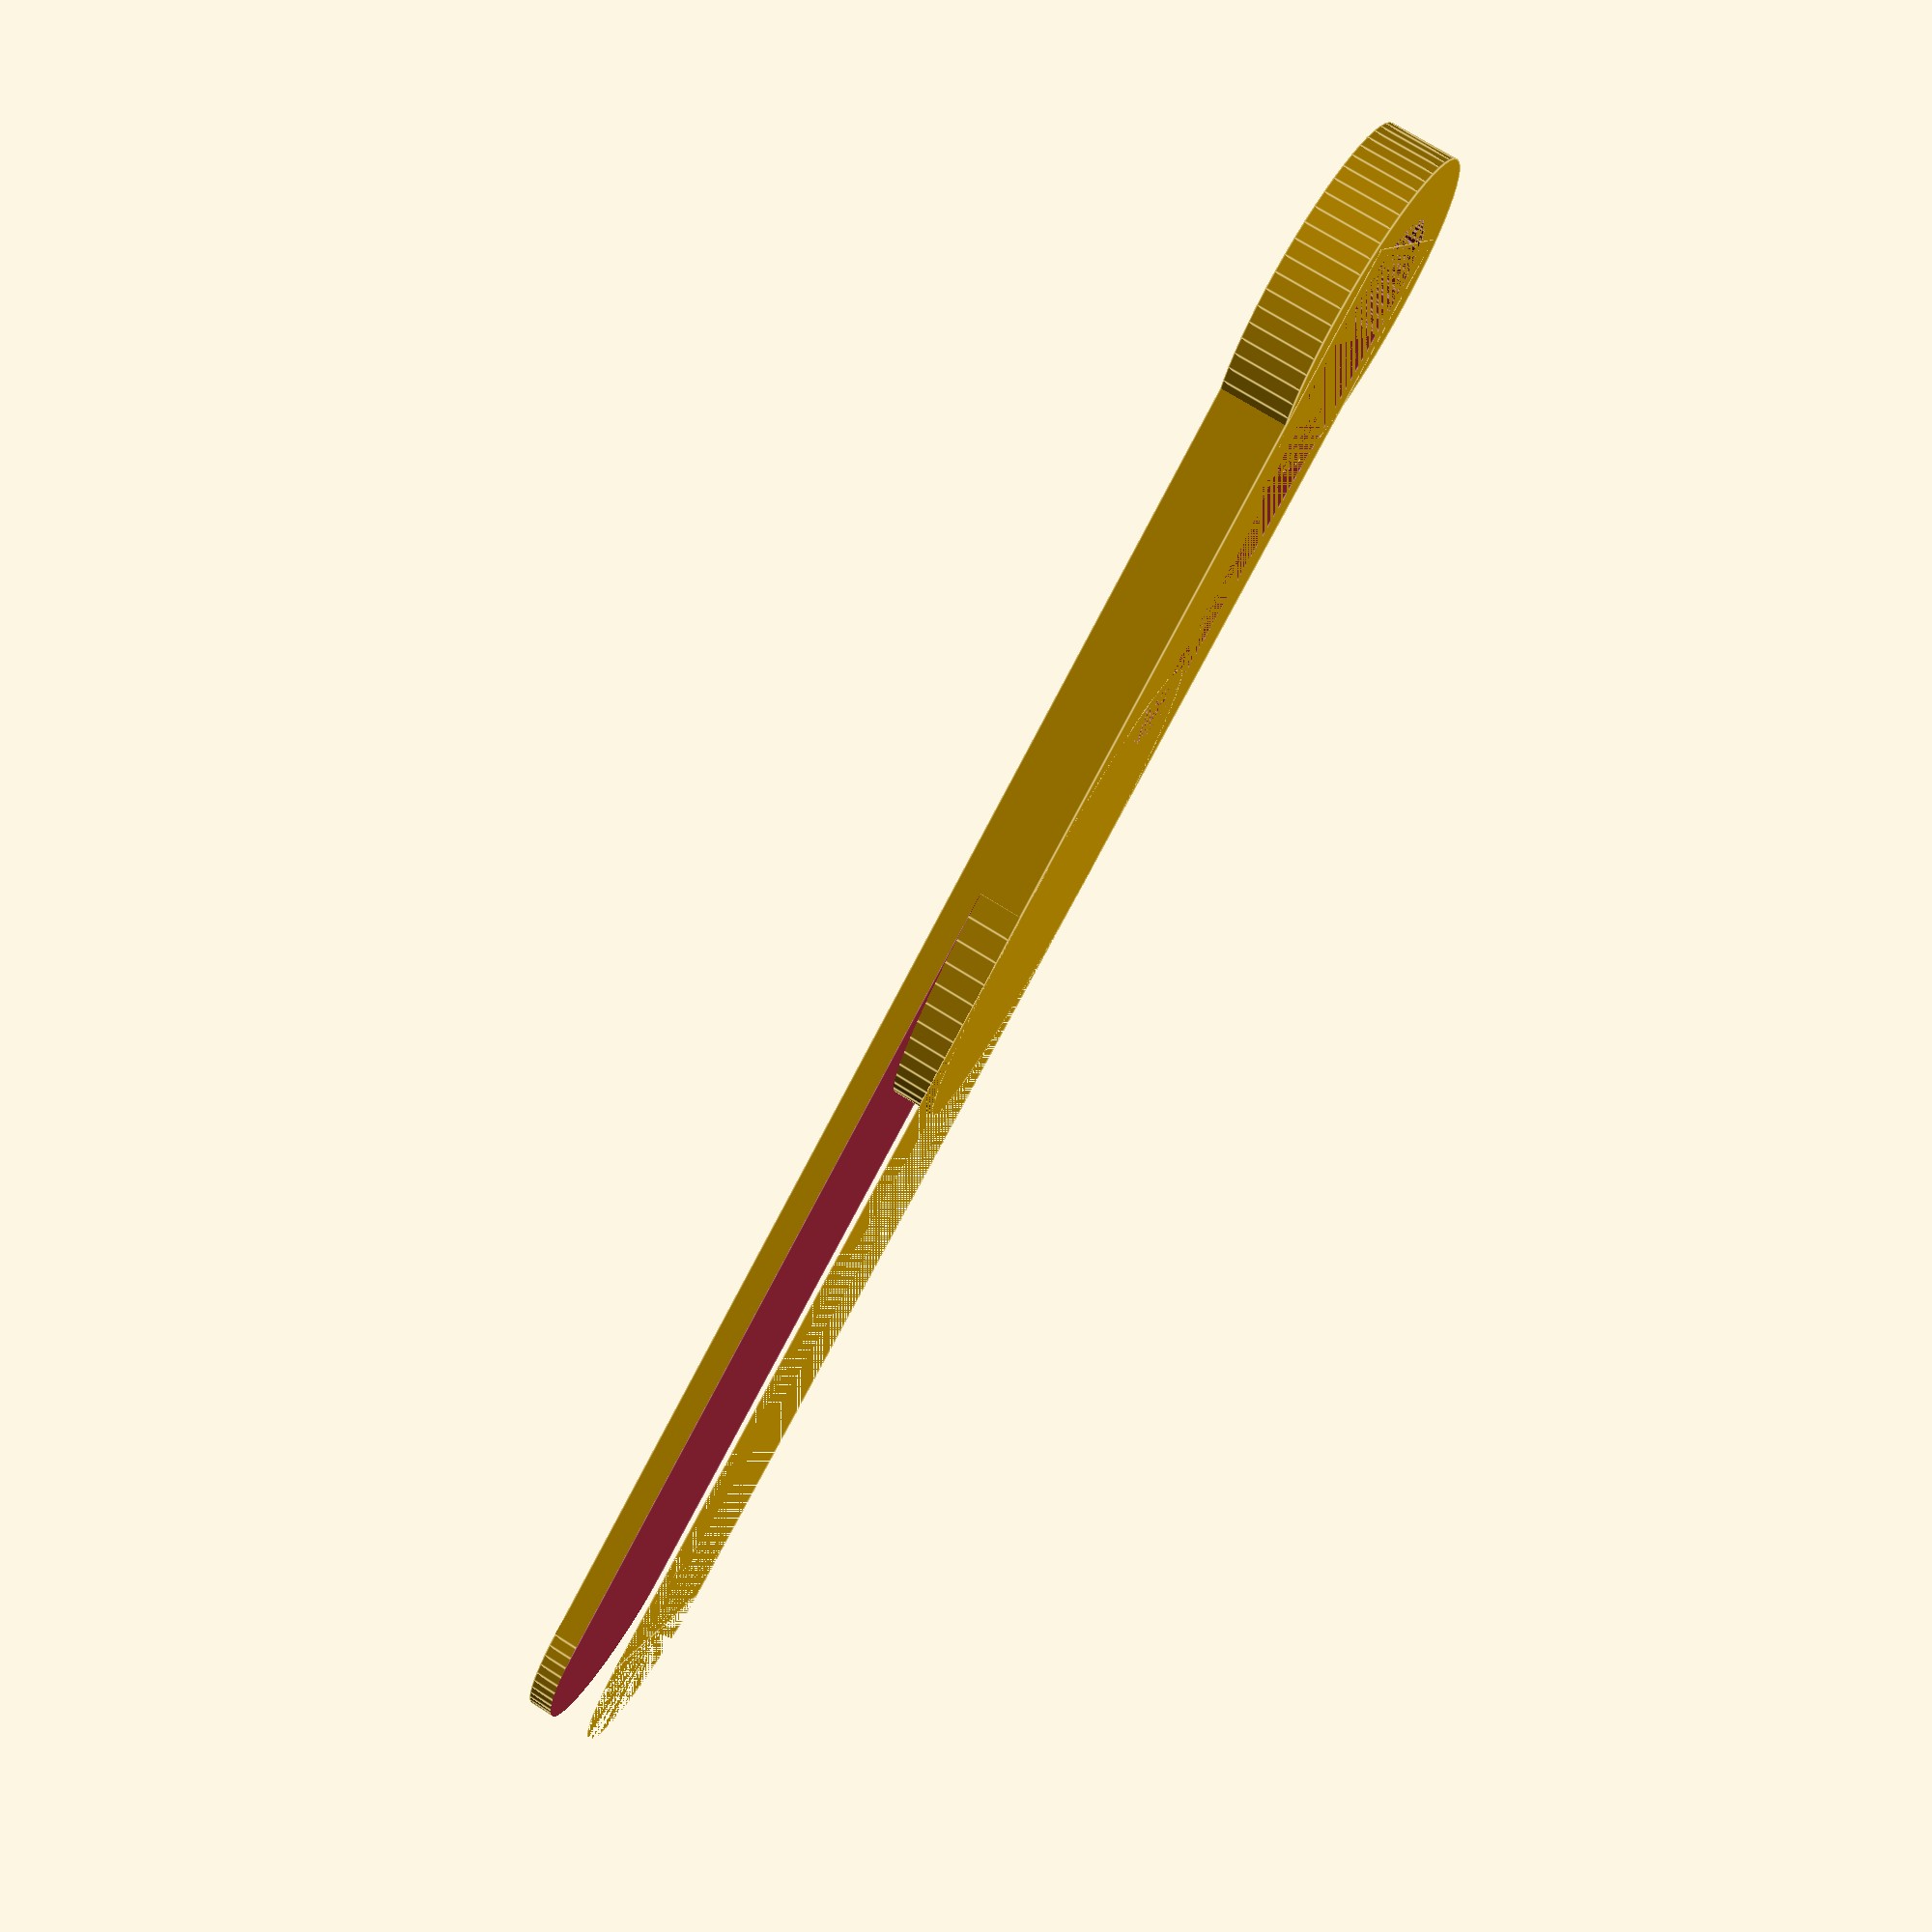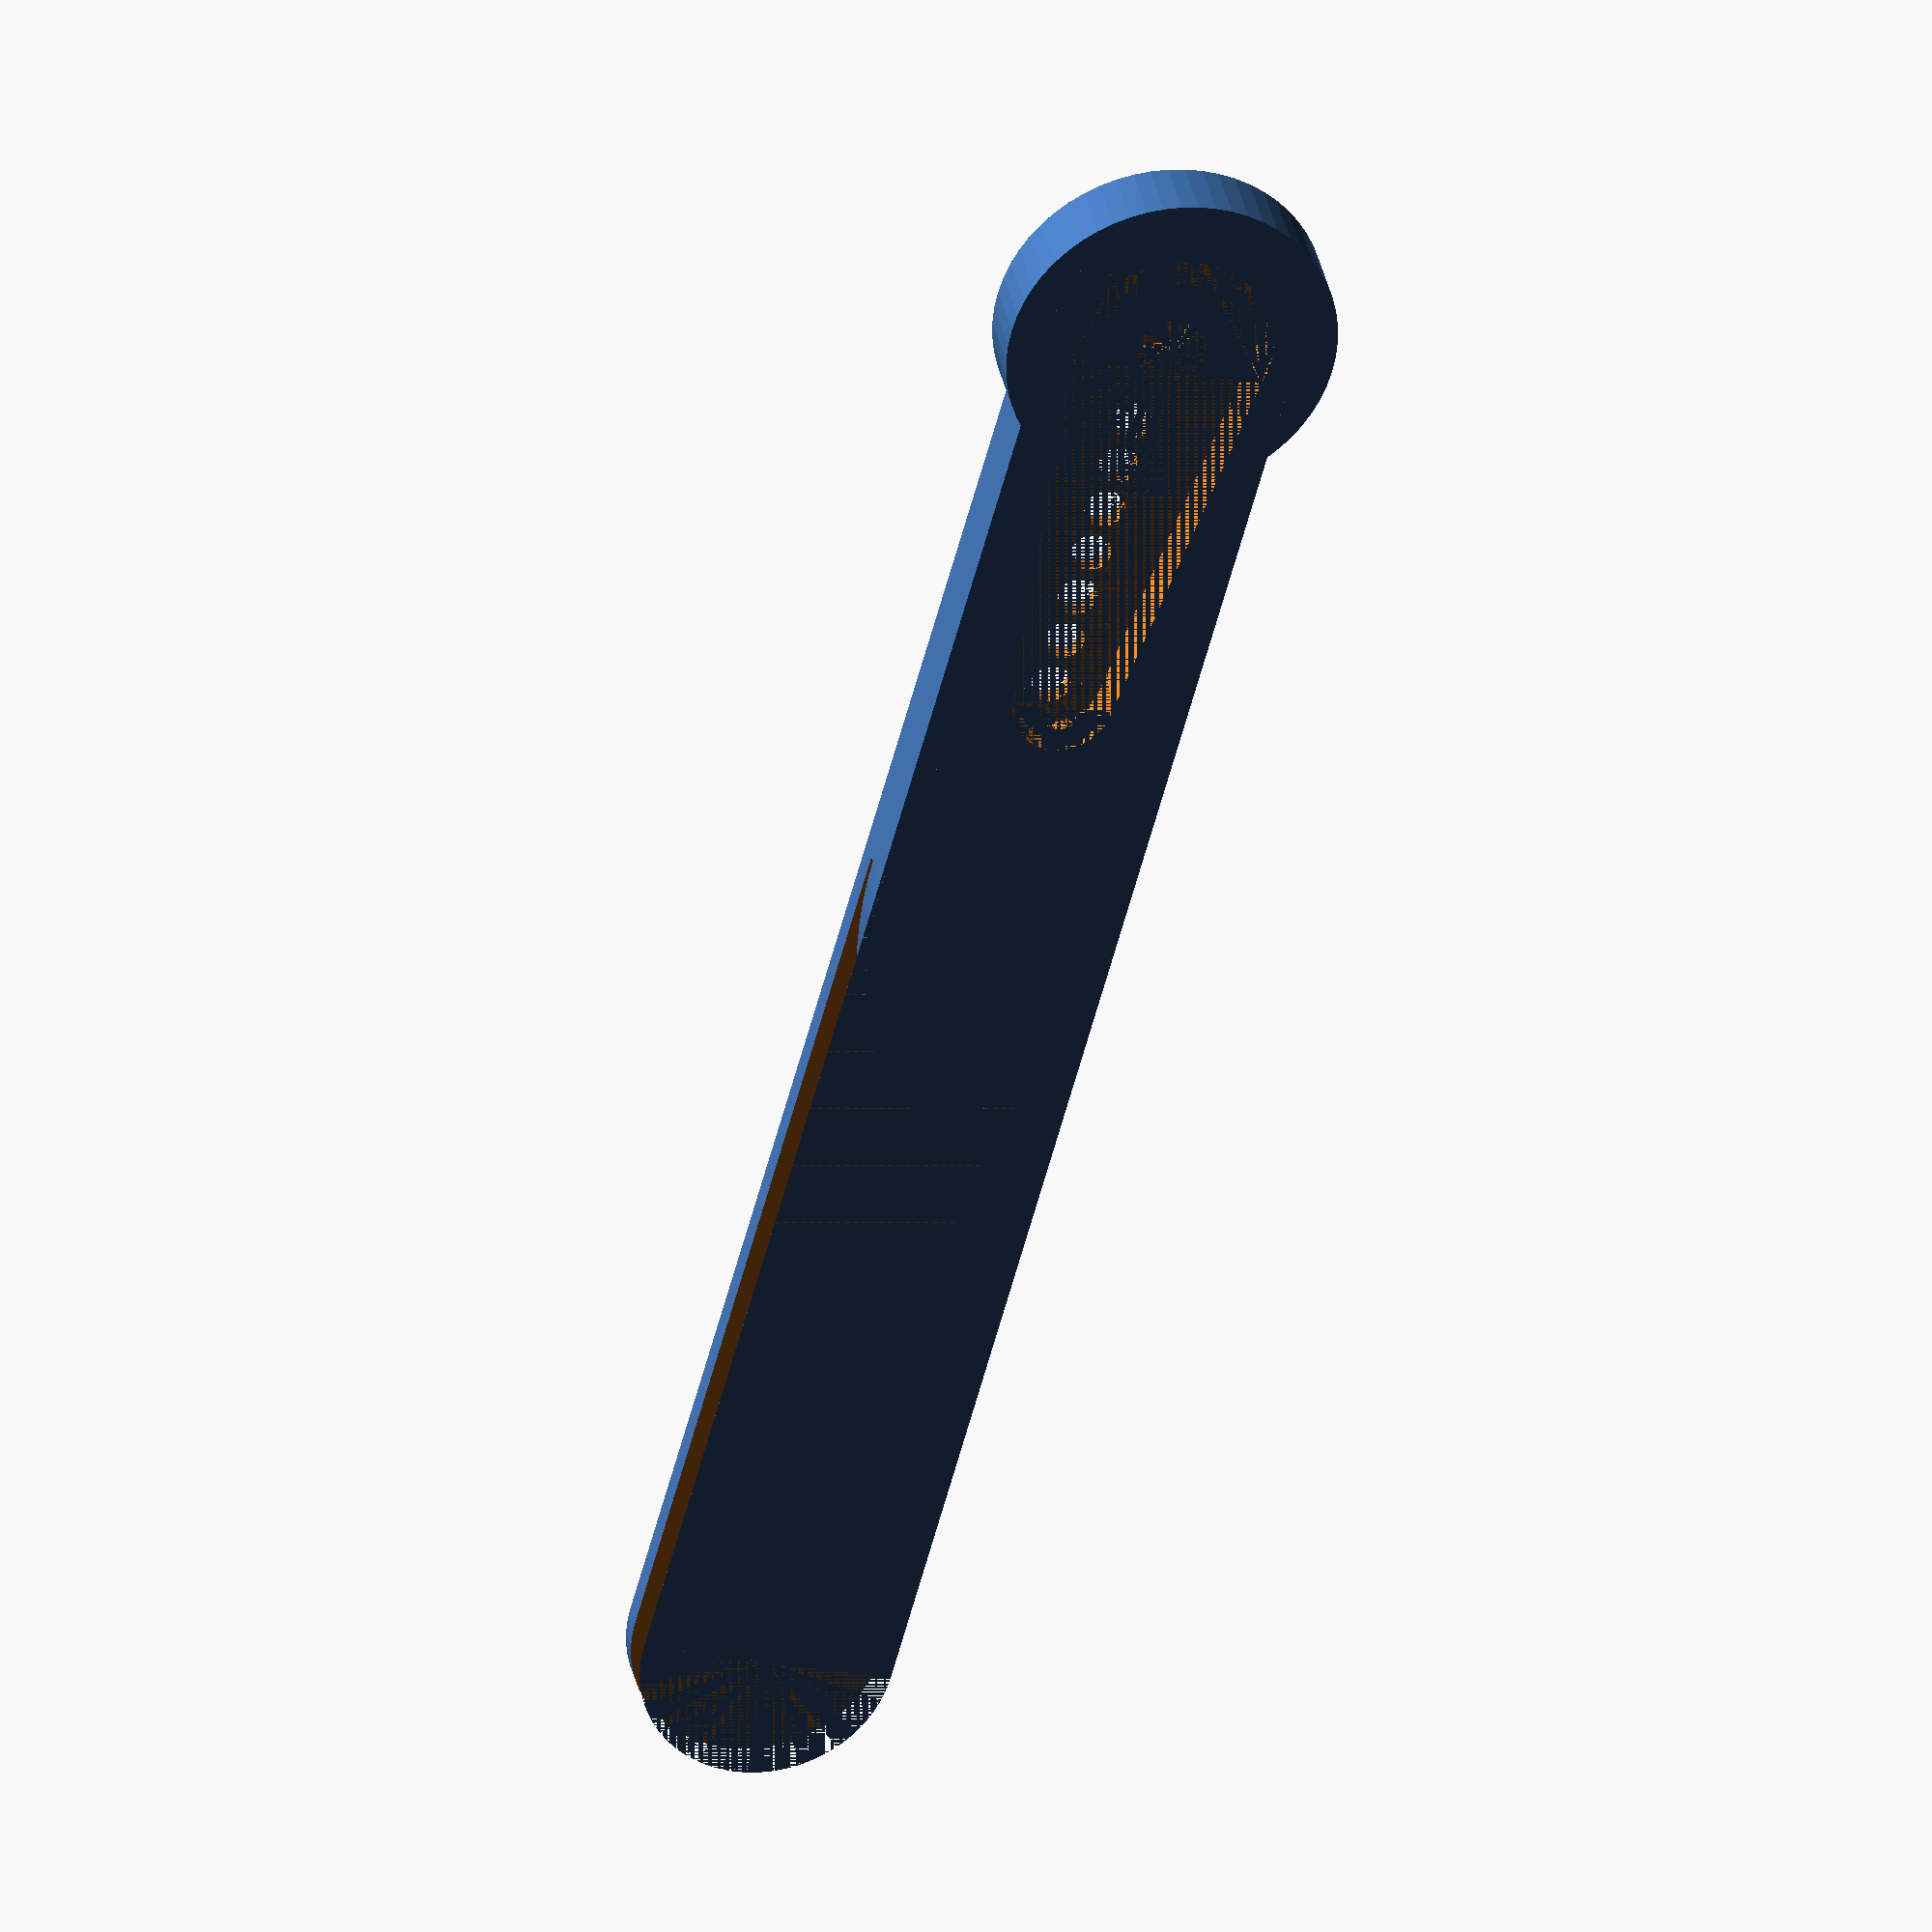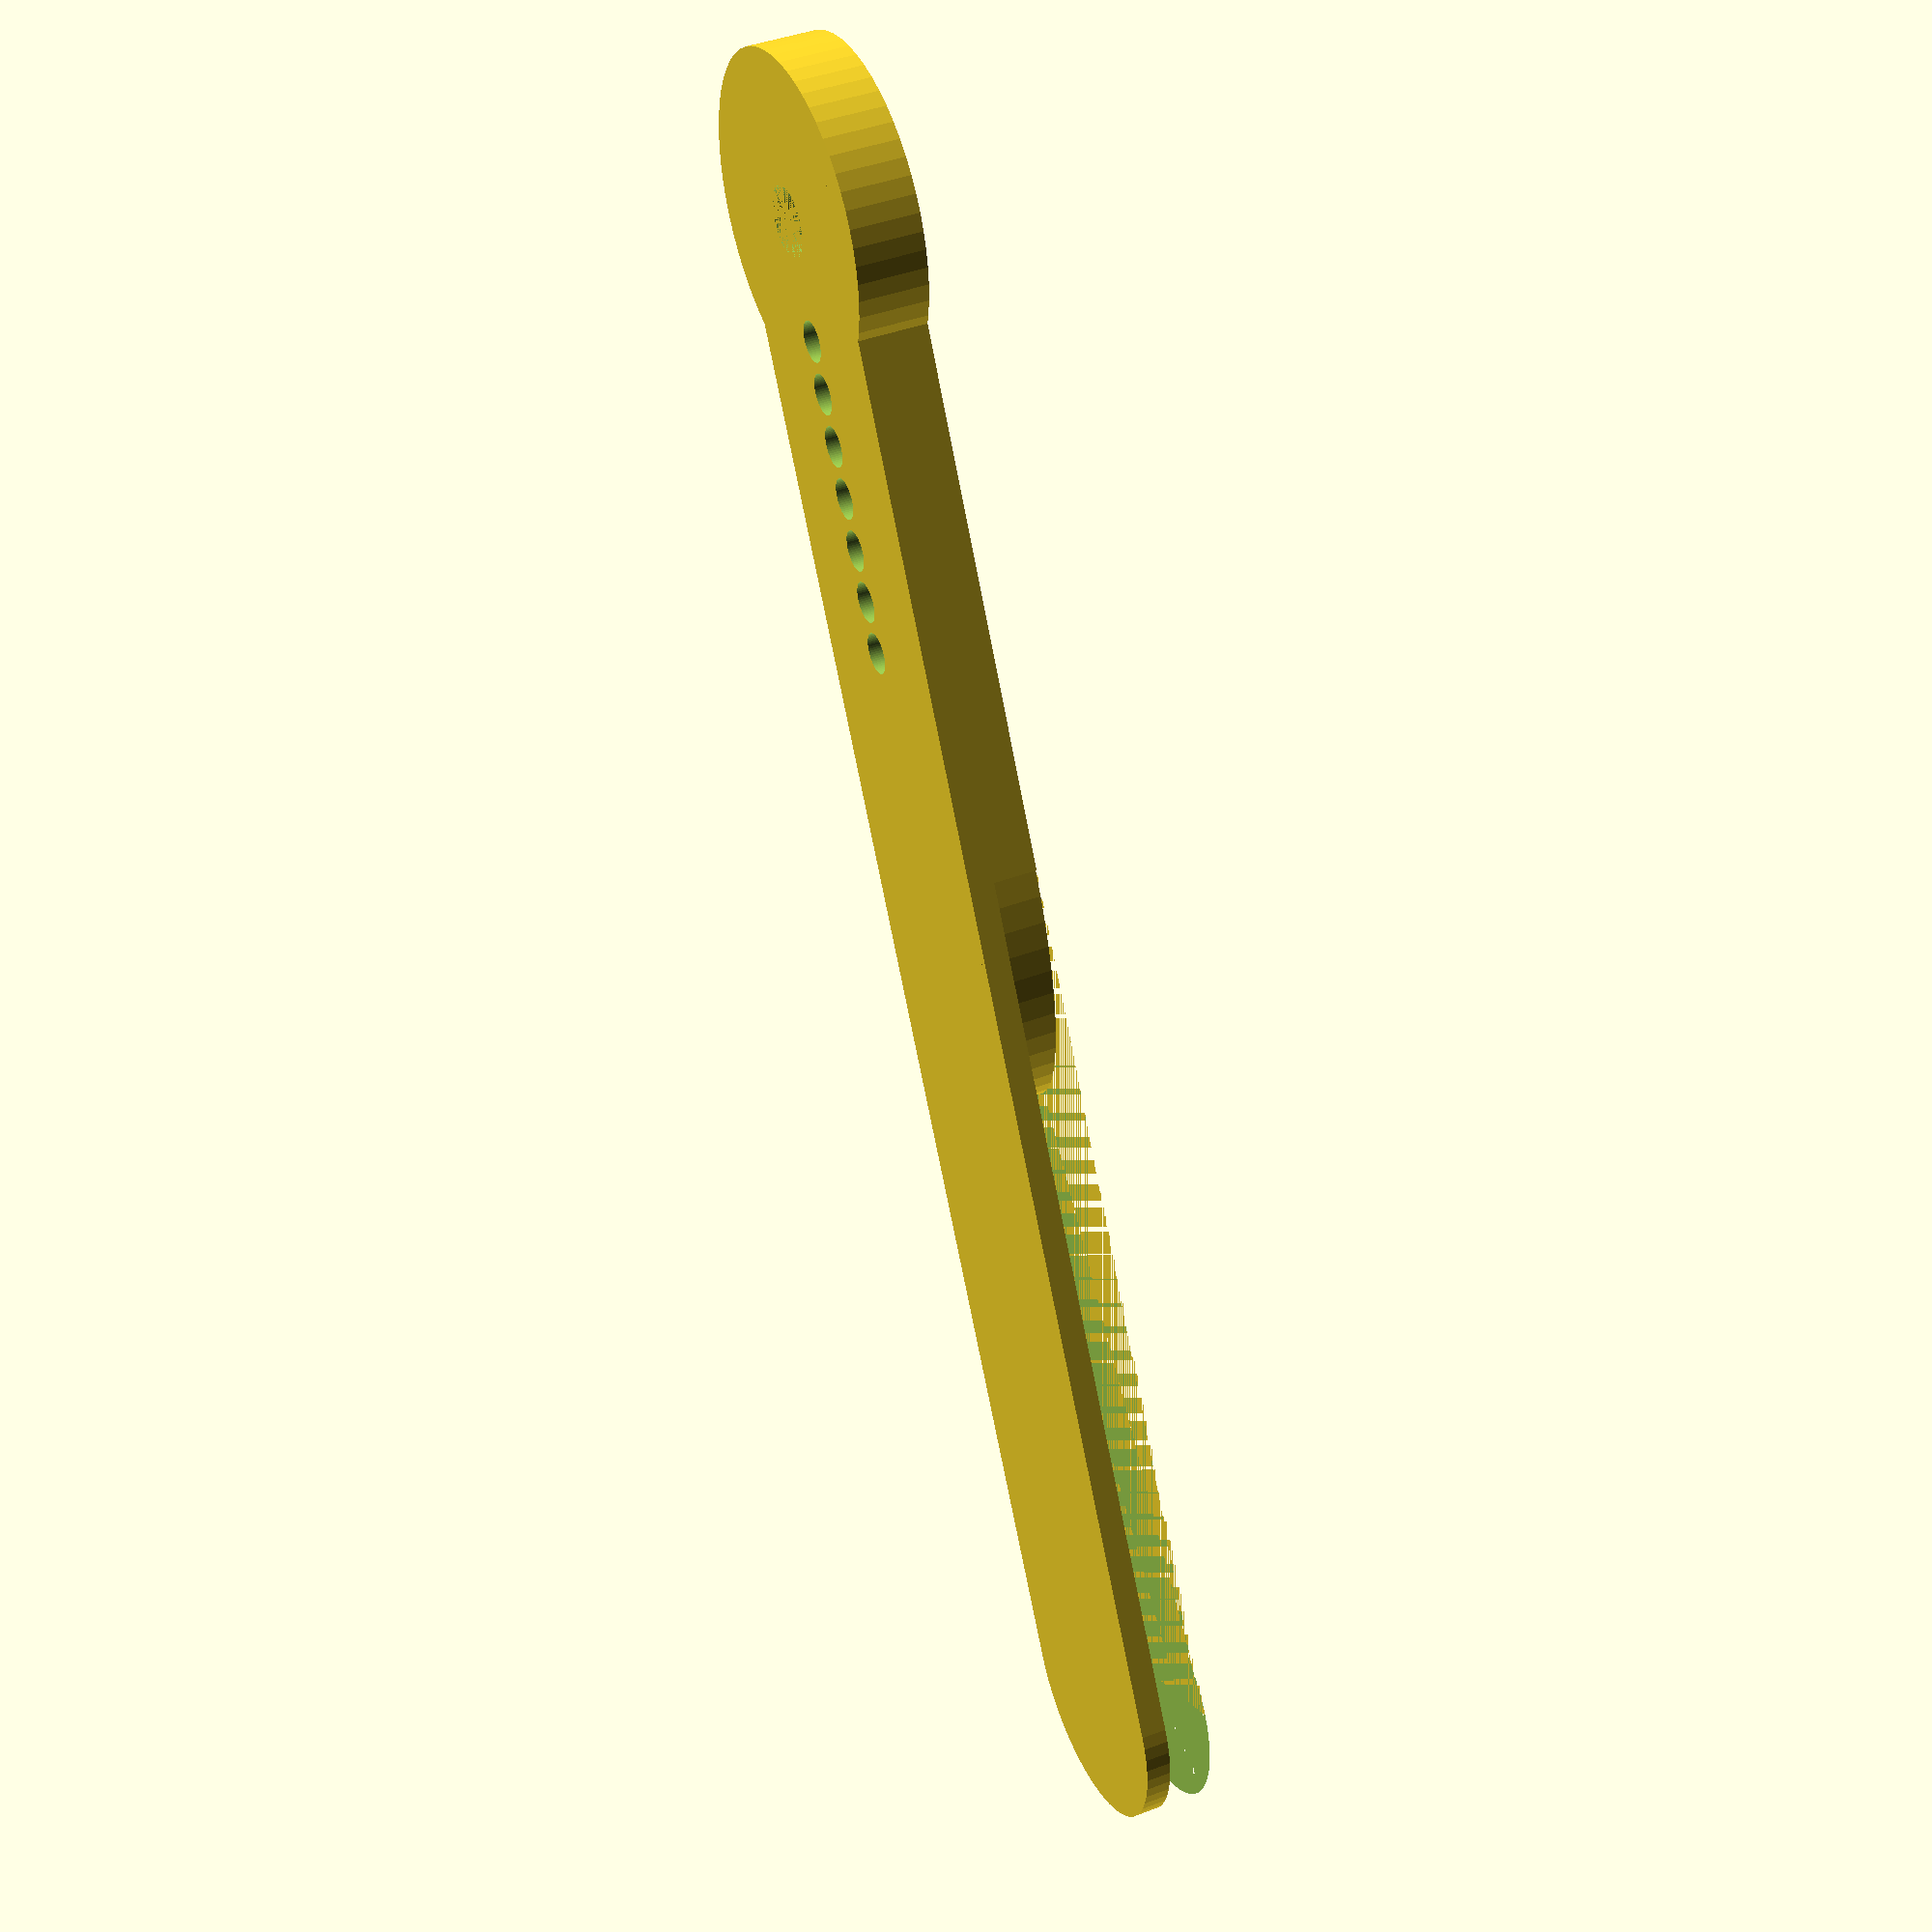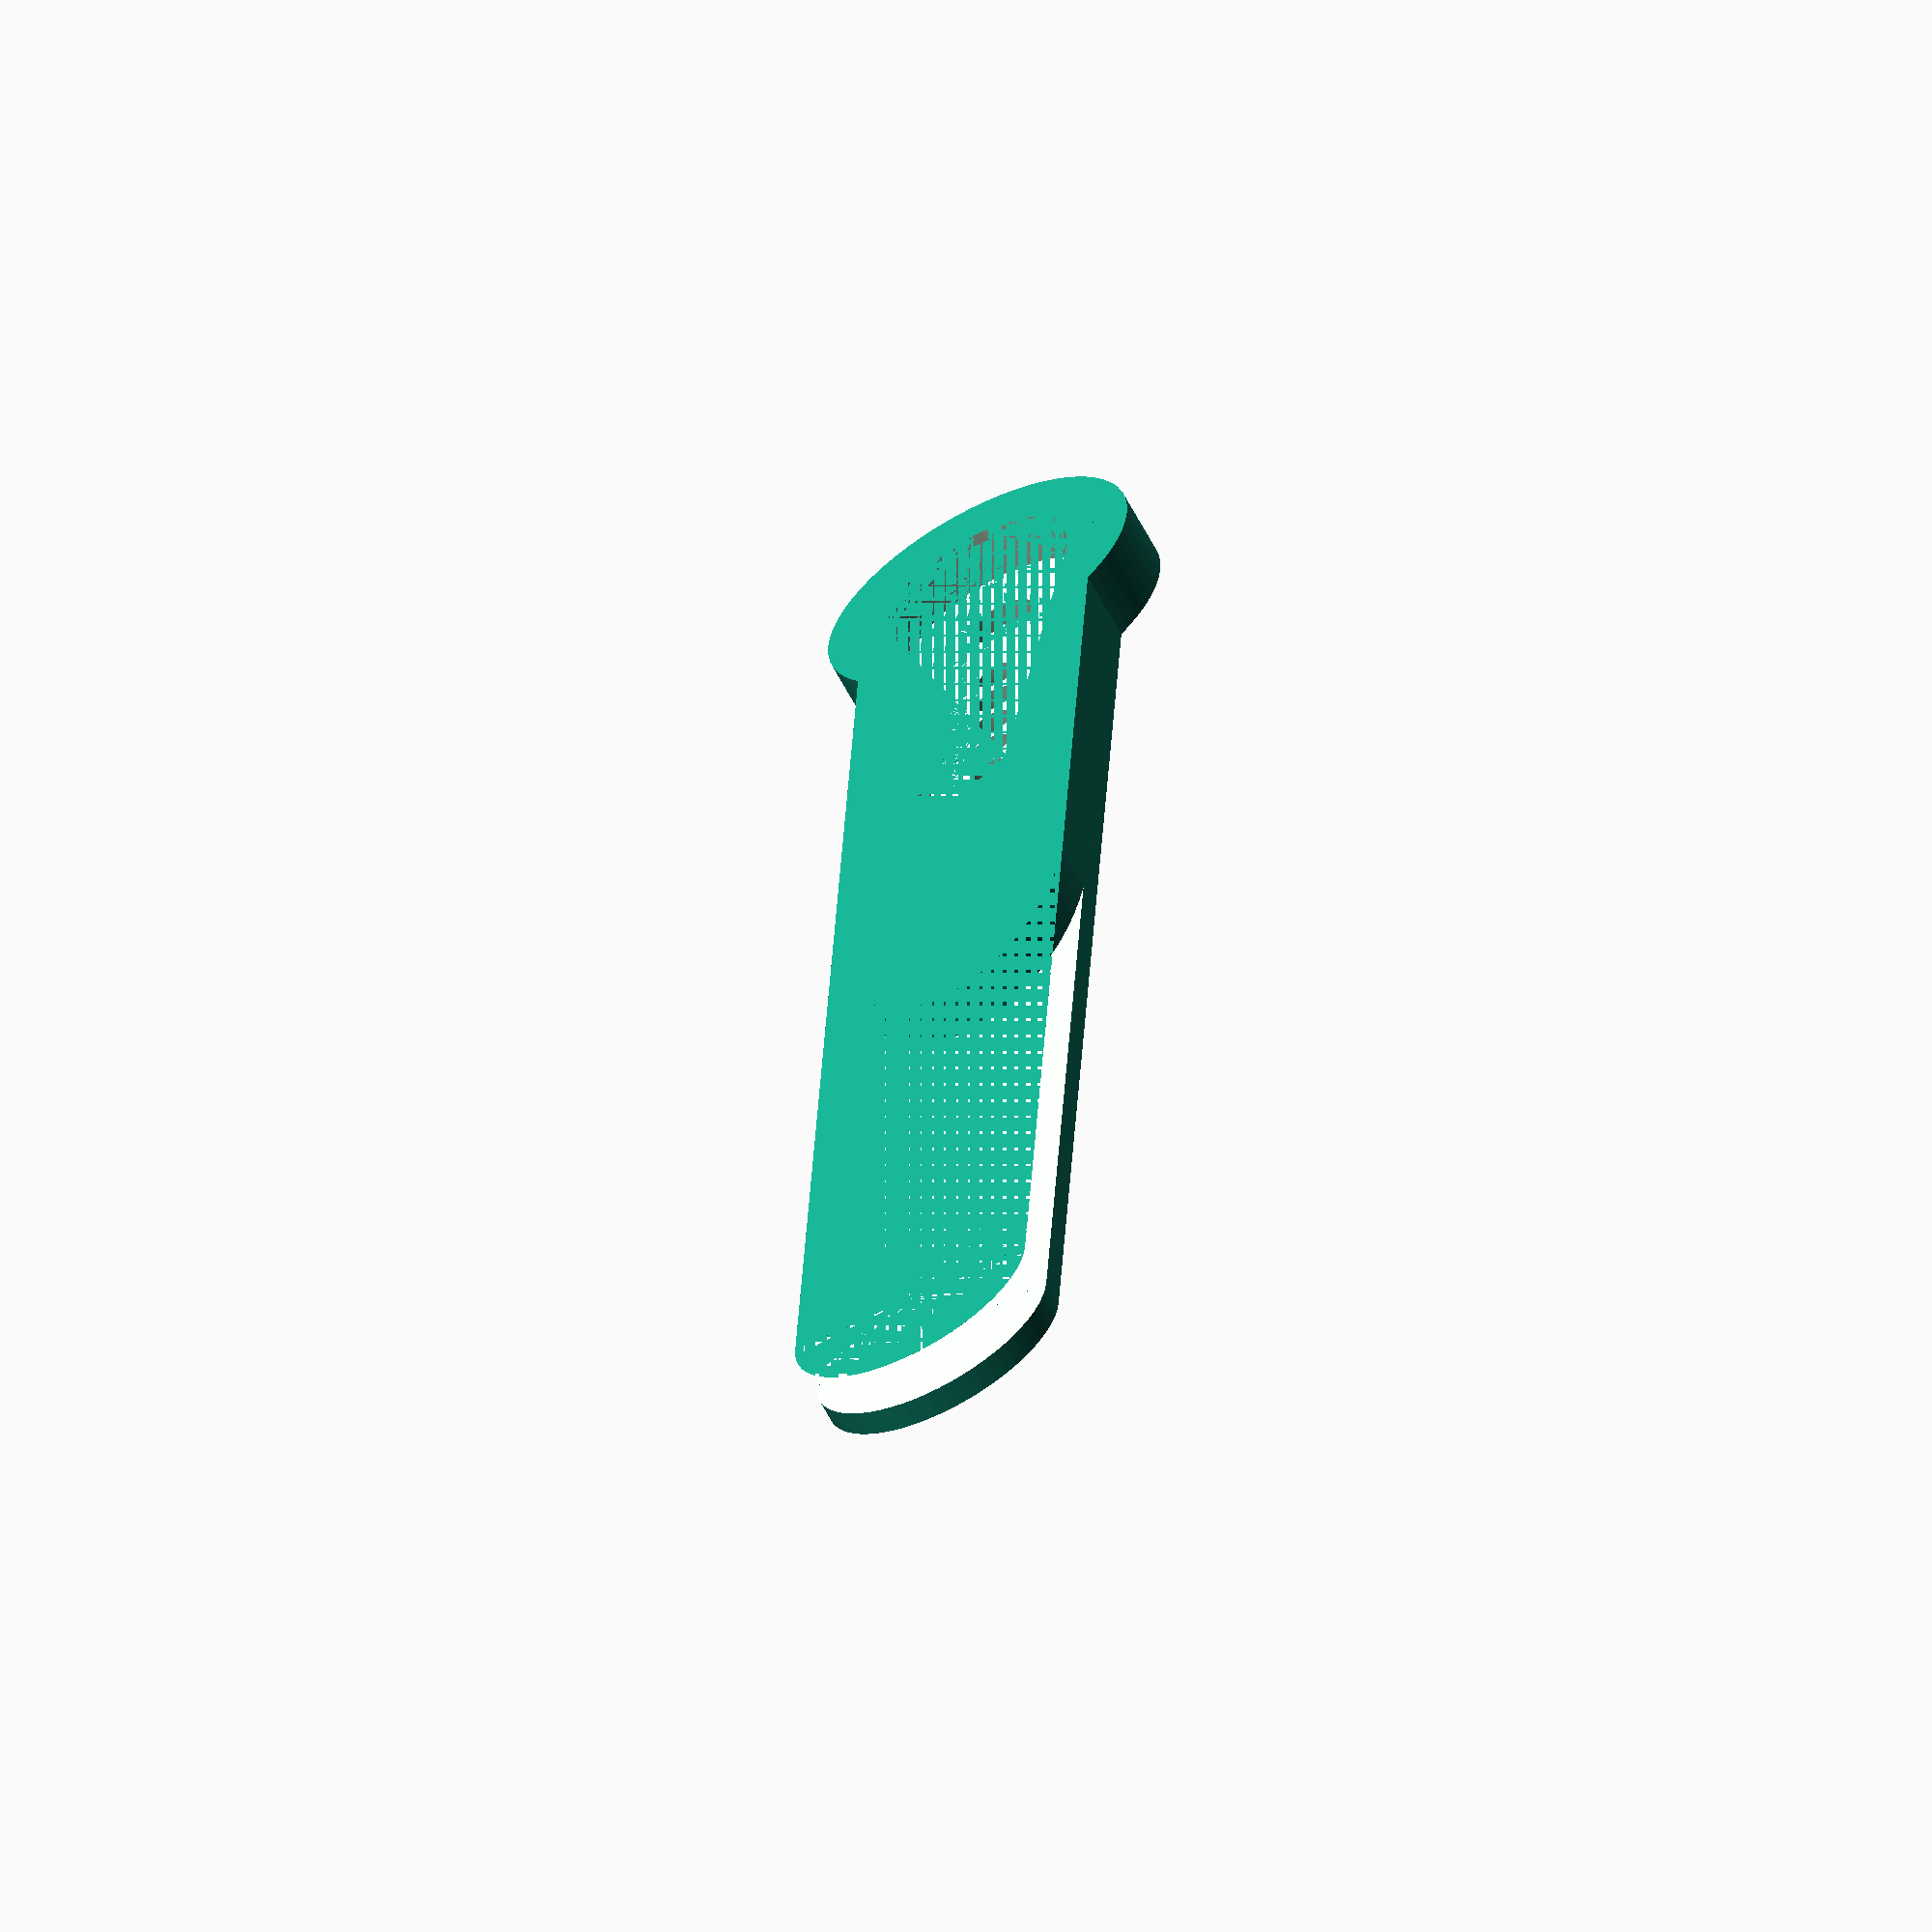
<openscad>
$fn=60;

total_height = 2.75;
end_height = 1.0;
total_length = 60;
total_width = 10;

rotate([180,0,0]) difference() {
	union() {
		cylinder(d=13,h=total_height);
		translate([-3,-5,0]) cube([total_length + 3,10,total_height]);
		translate([total_length,0,0]) cylinder(d=10,h=total_height);
	}
	
	union() {
		linear_extrude(2) {
			circle(r=4);
			translate([16.25,0]) circle(r=2);
			polygon([[0,-4],[0,4],[16.25,2],[16.25,-2]]);
		}
	}
	
	cylinder(d=2.75,h=total_height);

	for (distance = [4.5:2:16.5]) {
		translate([distance,0,0]) cylinder(d=1.6,h=total_height+1);
	}
	
	translate([25,-total_width/2-.1,0]) difference() {
		cube([total_length-12,total_width+.2,total_height-end_height]);
		translate([0,total_width/2,0]) resize([total_width*2,total_width,0],auto=true) cylinder(d=total_width, h=total_height-end_height);
	}
	
	/* translate([22,-total_width/2-.1,total_height-.2]) rotate([-90,0,0]) linear_extrude(total_width+.2) {
		polygon([[0,total_height],[total_length - 17,total_height],[total_length-17,end_height],[10,end_height]]);
	} */
}

</openscad>
<views>
elev=286.8 azim=148.5 roll=302.1 proj=p view=edges
elev=147.3 azim=285.3 roll=191.1 proj=o view=solid
elev=138.9 azim=297.3 roll=294.9 proj=p view=solid
elev=63.9 azim=92.8 roll=27.9 proj=o view=solid
</views>
